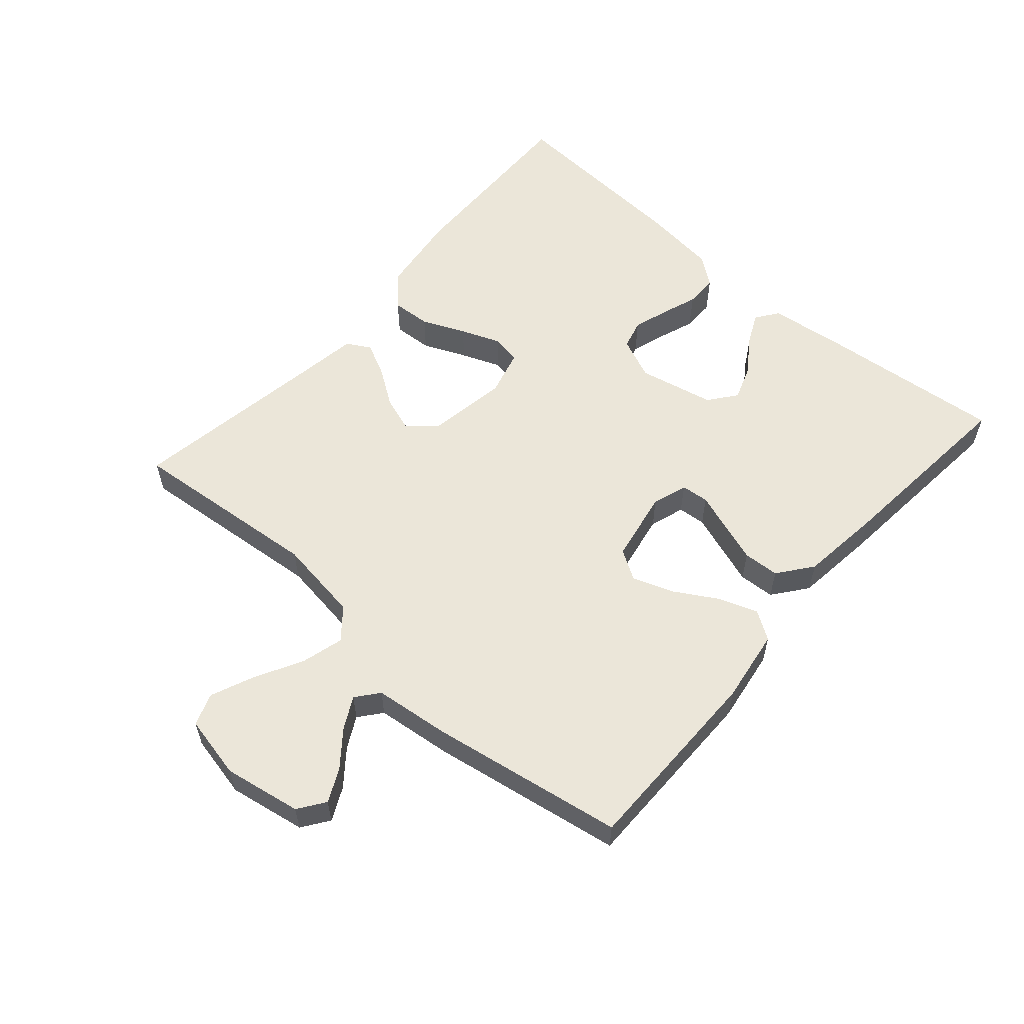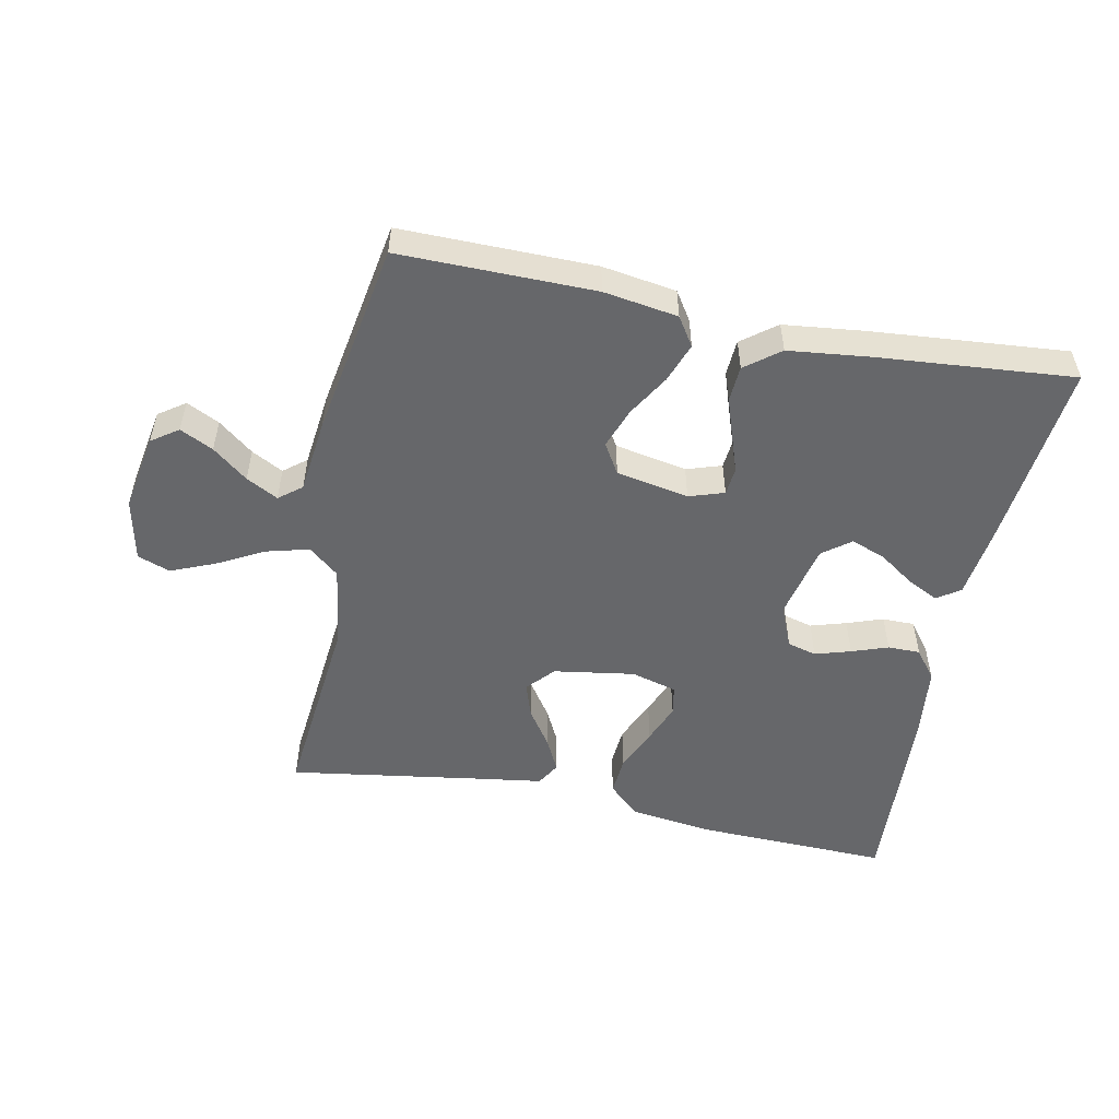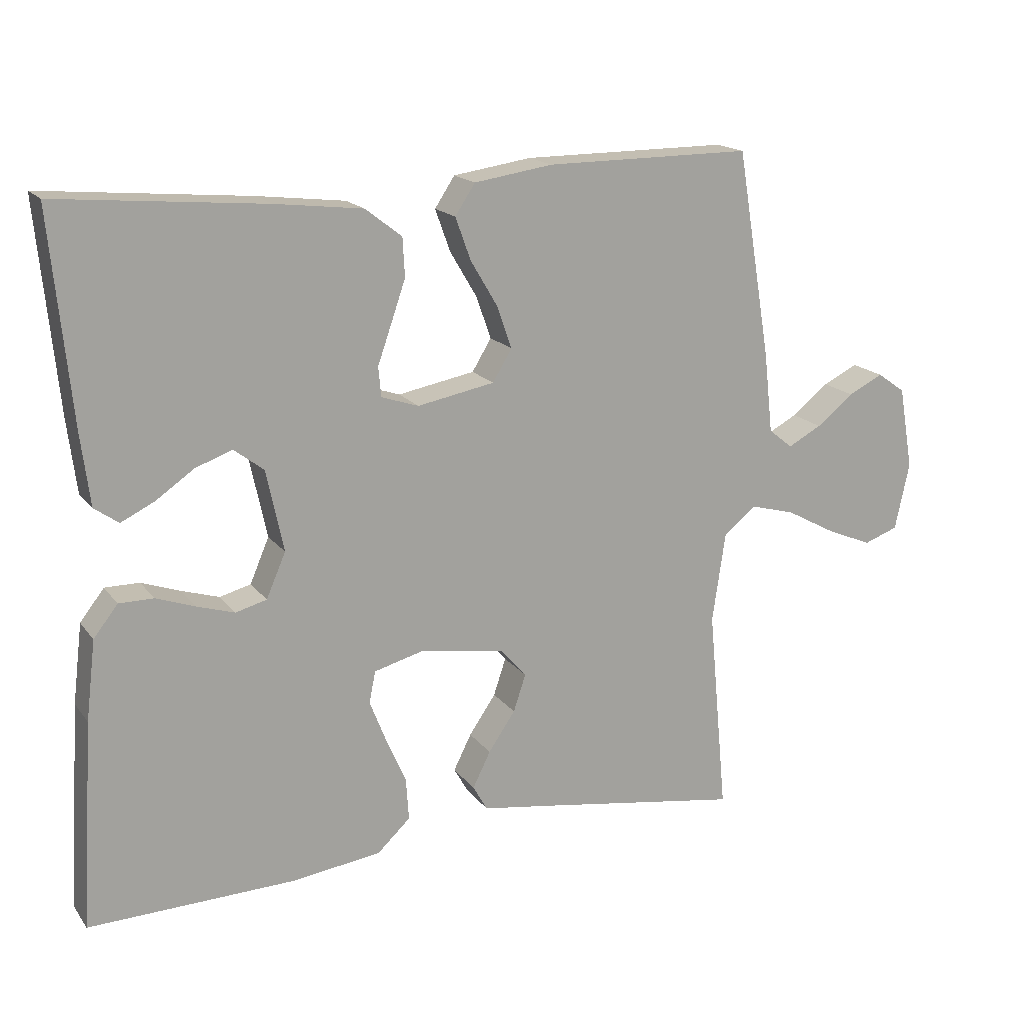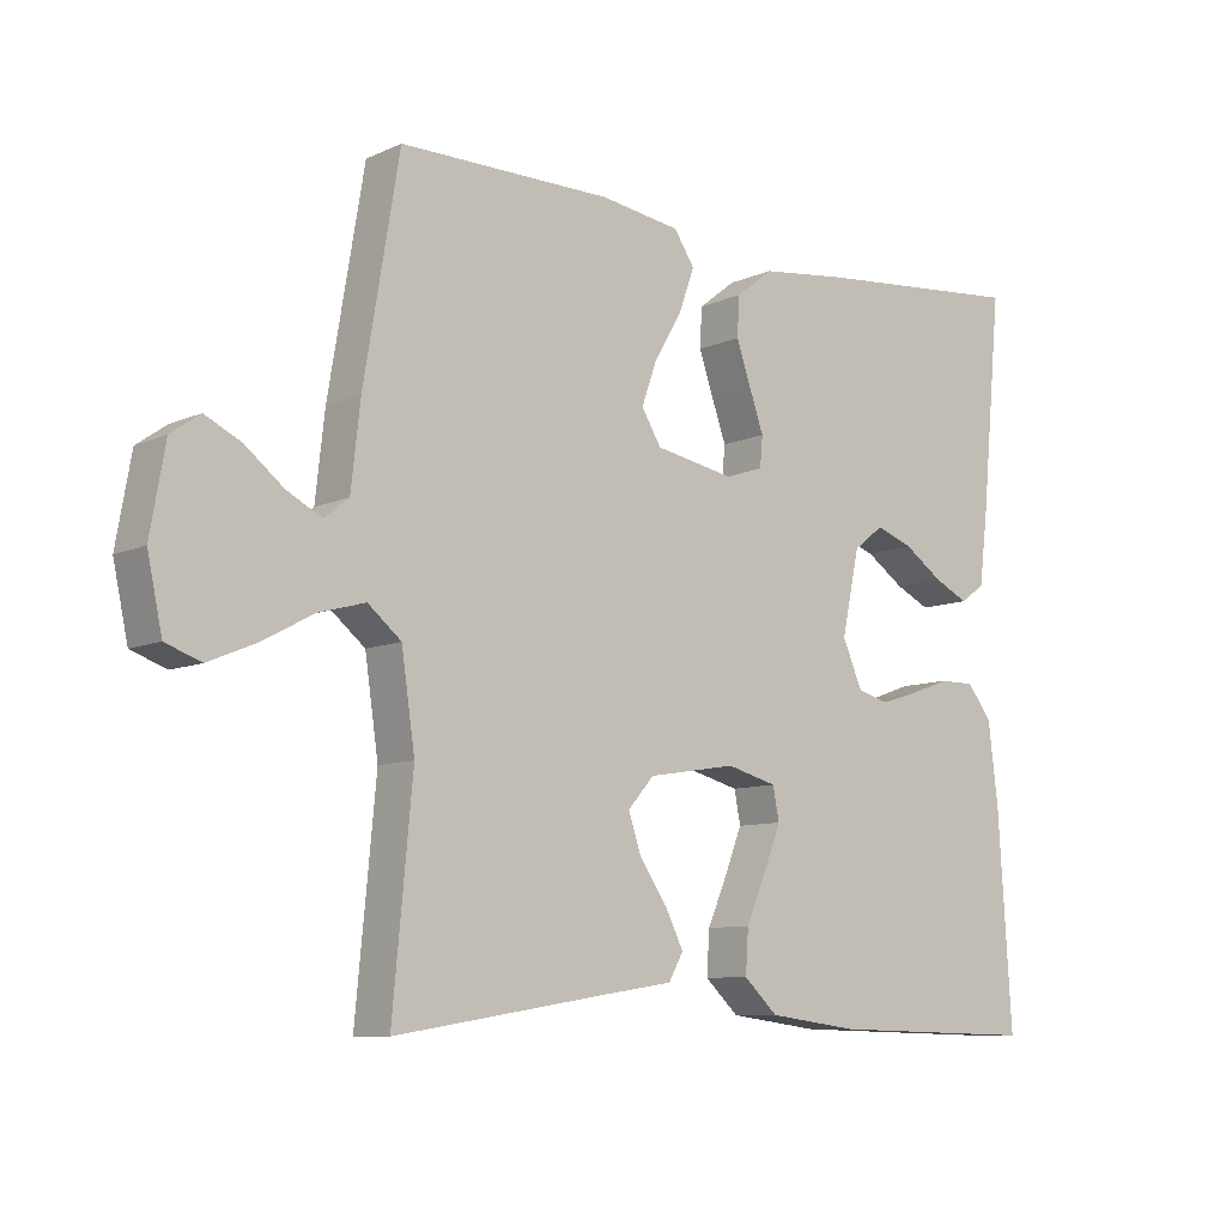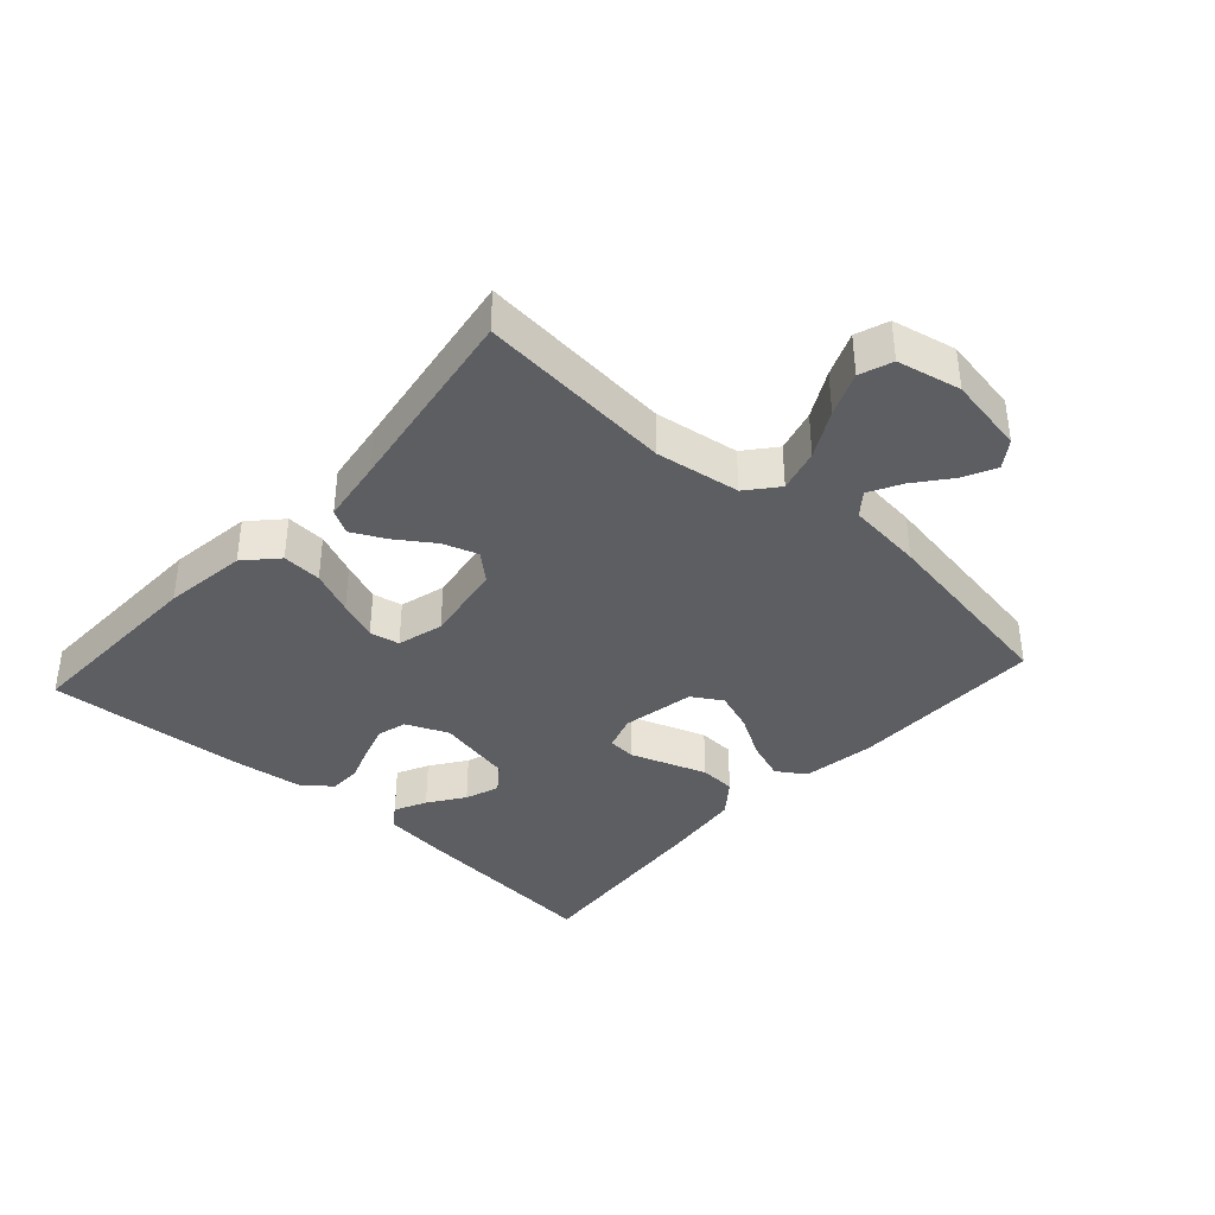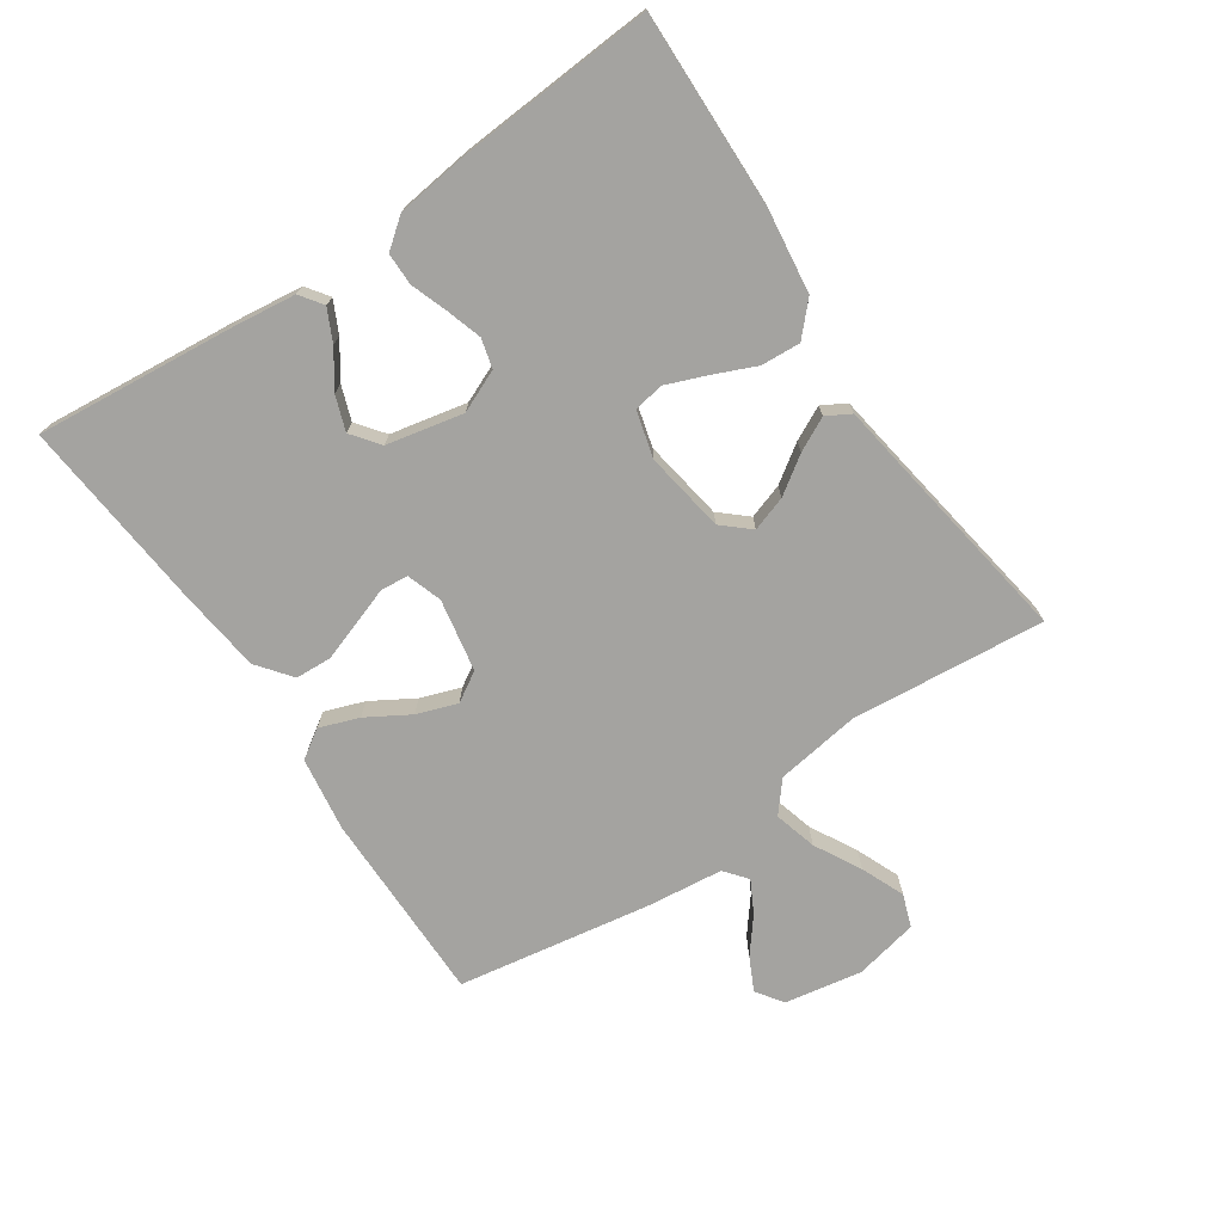
<metadata>
{"format":"obj","ext":"obj","renderer":"f3d","projection":"perspective","resolution":1024,"background":"white","views":[{"elev":57.3,"azim":-48.8,"up":"+Y"},{"elev":-52.1,"azim":-11.7,"up":"+Y"},{"elev":17.2,"azim":155.2,"up":"+Z"},{"elev":-8.9,"azim":-40.1,"up":"+Z"},{"elev":-37.8,"azim":-132.1,"up":"+Y"},{"elev":-72.9,"azim":124.1,"up":"+Y"}]}
</metadata>
<code>
v -0.5 0.07 -0.5
v -0.472 0.07 -0.2
v -0.491 0.07 -0.07
v -0.538 0.07 -0.031
v -0.604 0.07 -0.049
v -0.676 0.07 -0.088
v -0.743 0.07 -0.116
v -0.793 0.07 -0.098
v -0.814 0.07 0
v -0.793 0.07 0.12
v -0.752 0.07 0.149
v -0.701 0.07 0.124
v -0.647 0.07 0.081
v -0.598 0.07 0.055
v -0.563 0.07 0.083
v -0.55 0.07 0.2
v -0.5 0.07 0.5
v -0.2 0.07 0.499
v -0.086 0.07 0.482
v -0.057 0.07 0.438
v -0.079 0.07 0.377
v -0.118 0.07 0.311
v -0.14 0.07 0.249
v -0.112 0.07 0.203
v 0 0.07 0.182
v 0.054 0.07 0.2
v 0.058 0.07 0.243
v 0.038 0.07 0.3
v 0.017 0.07 0.361
v 0.02 0.07 0.417
v 0.073 0.07 0.458
v 0.2 0.07 0.473
v 0.5 0.07 0.5
v 0.471 0.07 0.2
v 0.458 0.07 0.095
v 0.423 0.07 0.07
v 0.374 0.07 0.094
v 0.319 0.07 0.132
v 0.266 0.07 0.151
v 0.223 0.07 0.118
v 0.198 0.07 0
v 0.226 0.07 -0.065
v 0.271 0.07 -0.077
v 0.326 0.07 -0.06
v 0.382 0.07 -0.04
v 0.432 0.07 -0.04
v 0.467 0.07 -0.085
v 0.481 0.07 -0.2
v 0.5 0.07 -0.5
v 0.2 0.07 -0.492
v 0.071 0.07 -0.475
v 0.023 0.07 -0.43
v 0.027 0.07 -0.369
v 0.056 0.07 -0.302
v 0.08 0.07 -0.241
v 0.071 0.07 -0.195
v 0 0.07 -0.176
v -0.125 0.07 -0.196
v -0.162 0.07 -0.238
v -0.144 0.07 -0.292
v -0.105 0.07 -0.349
v -0.079 0.07 -0.401
v -0.1 0.07 -0.438
v -0.2 0.07 -0.453
v -0.5 0 -0.5
v -0.472 0 -0.2
v -0.491 0 -0.07
v -0.538 0 -0.031
v -0.604 0 -0.049
v -0.676 0 -0.088
v -0.743 0 -0.116
v -0.793 0 -0.098
v -0.814 0 0
v -0.793 0 0.12
v -0.752 0 0.149
v -0.701 0 0.124
v -0.647 0 0.081
v -0.598 0 0.055
v -0.563 0 0.083
v -0.55 0 0.2
v -0.5 0 0.5
v -0.2 0 0.499
v -0.086 0 0.482
v -0.057 0 0.438
v -0.079 0 0.377
v -0.118 0 0.311
v -0.14 0 0.249
v -0.112 0 0.203
v 0 0 0.182
v 0.054 0 0.2
v 0.058 0 0.243
v 0.038 0 0.3
v 0.017 0 0.361
v 0.02 0 0.417
v 0.073 0 0.458
v 0.2 0 0.473
v 0.5 0 0.5
v 0.471 0 0.2
v 0.458 0 0.095
v 0.423 0 0.07
v 0.374 0 0.094
v 0.319 0 0.132
v 0.266 0 0.151
v 0.223 0 0.118
v 0.198 0 0
v 0.226 0 -0.065
v 0.271 0 -0.077
v 0.326 0 -0.06
v 0.382 0 -0.04
v 0.432 0 -0.04
v 0.467 0 -0.085
v 0.481 0 -0.2
v 0.5 0 -0.5
v 0.2 0 -0.492
v 0.071 0 -0.475
v 0.023 0 -0.43
v 0.027 0 -0.369
v 0.056 0 -0.302
v 0.08 0 -0.241
v 0.071 0 -0.195
v 0 0 -0.176
v -0.125 0 -0.196
v -0.162 0 -0.238
v -0.144 0 -0.292
v -0.105 0 -0.349
v -0.079 0 -0.401
v -0.1 0 -0.438
v -0.2 0 -0.453
f 62 63 64
f 61 62 64
f 60 61 64
f 64 1 2
f 60 64 2
f 59 60 2
f 58 59 2 3
f 57 58 3 4
f 56 57 4
f 52 53 54
f 51 52 54
f 50 51 54
f 49 50 54
f 48 49 54
f 47 48 54
f 46 47 54
f 45 46 54
f 44 45 54
f 43 44 54 55
f 42 43 55 56
f 36 37 38
f 35 36 38
f 34 35 38
f 33 34 38
f 32 33 38
f 31 32 38
f 30 31 38
f 29 30 38
f 29 38 39
f 28 29 39
f 27 28 39
f 26 27 39 40
f 20 21 22
f 19 20 22
f 18 19 22
f 17 18 22
f 16 17 22
f 15 16 22
f 14 15 22 23
f 11 12 13
f 10 11 13
f 9 10 13
f 8 9 13
f 7 8 13
f 6 7 13
f 5 6 13
f 4 5 13 14
f 56 4 14
f 42 56 14
f 41 42 14
f 25 26 40 41
f 14 23 24
f 14 24 25 41
f 128 127 126
f 128 126 125
f 128 125 124
f 66 65 128
f 66 128 124
f 66 124 123
f 67 66 123 122
f 68 67 122 121
f 68 121 120
f 118 117 116
f 118 116 115
f 118 115 114
f 118 114 113
f 118 113 112
f 118 112 111
f 118 111 110
f 118 110 109
f 118 109 108
f 119 118 108 107
f 120 119 107 106
f 102 101 100
f 102 100 99
f 102 99 98
f 102 98 97
f 102 97 96
f 102 96 95
f 102 95 94
f 102 94 93
f 103 102 93
f 103 93 92
f 103 92 91
f 104 103 91 90
f 86 85 84
f 86 84 83
f 86 83 82
f 86 82 81
f 86 81 80
f 86 80 79
f 87 86 79 78
f 77 76 75
f 77 75 74
f 77 74 73
f 77 73 72
f 77 72 71
f 77 71 70
f 77 70 69
f 78 77 69 68
f 78 68 120
f 78 120 106
f 78 106 105
f 105 104 90 89
f 88 87 78
f 105 89 88 78
f 1 65 66 2
f 2 66 67 3
f 3 67 68 4
f 4 68 69 5
f 5 69 70 6
f 6 70 71 7
f 7 71 72 8
f 8 72 73 9
f 9 73 74 10
f 10 74 75 11
f 11 75 76 12
f 12 76 77 13
f 13 77 78 14
f 14 78 79 15
f 15 79 80 16
f 16 80 81 17
f 17 81 82 18
f 18 82 83 19
f 19 83 84 20
f 20 84 85 21
f 21 85 86 22
f 22 86 87 23
f 23 87 88 24
f 24 88 89 25
f 25 89 90 26
f 26 90 91 27
f 27 91 92 28
f 28 92 93 29
f 29 93 94 30
f 30 94 95 31
f 31 95 96 32
f 32 96 97 33
f 33 97 98 34
f 34 98 99 35
f 35 99 100 36
f 36 100 101 37
f 37 101 102 38
f 38 102 103 39
f 39 103 104 40
f 40 104 105 41
f 41 105 106 42
f 42 106 107 43
f 43 107 108 44
f 44 108 109 45
f 45 109 110 46
f 46 110 111 47
f 47 111 112 48
f 48 112 113 49
f 49 113 114 50
f 50 114 115 51
f 51 115 116 52
f 52 116 117 53
f 53 117 118 54
f 54 118 119 55
f 55 119 120 56
f 56 120 121 57
f 57 121 122 58
f 58 122 123 59
f 59 123 124 60
f 60 124 125 61
f 61 125 126 62
f 62 126 127 63
f 63 127 128 64
f 64 128 65 1

</code>
